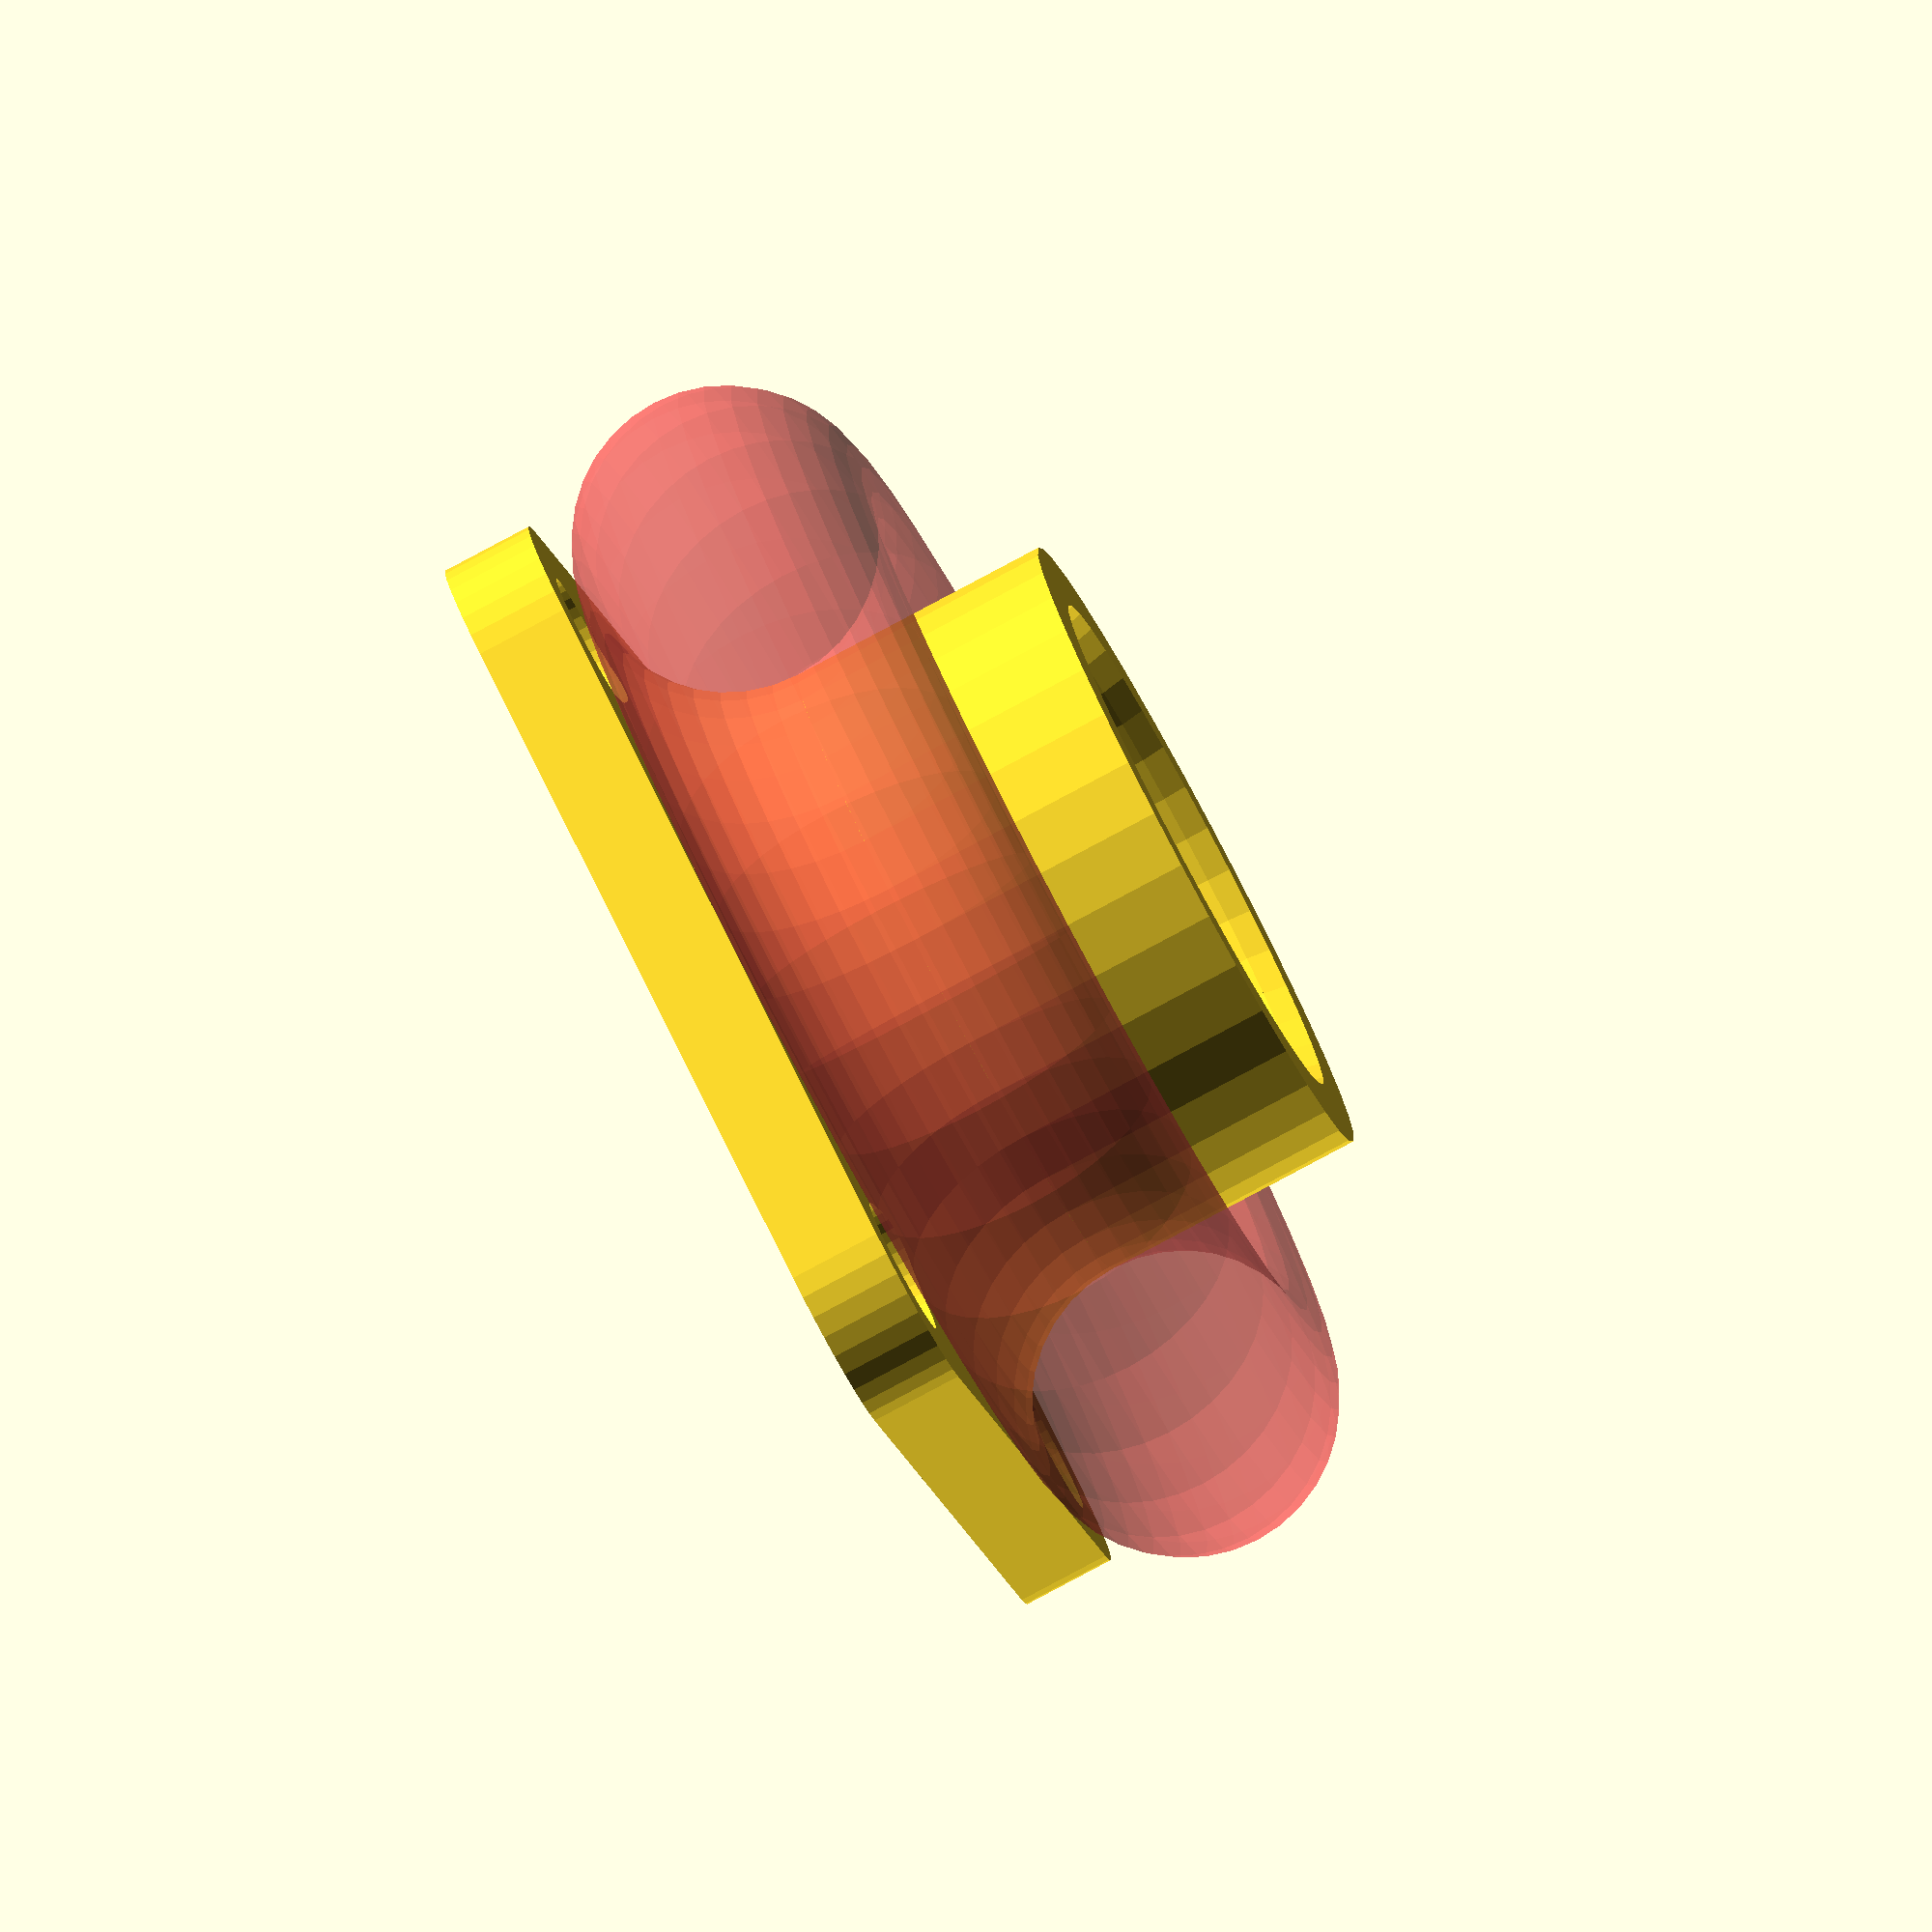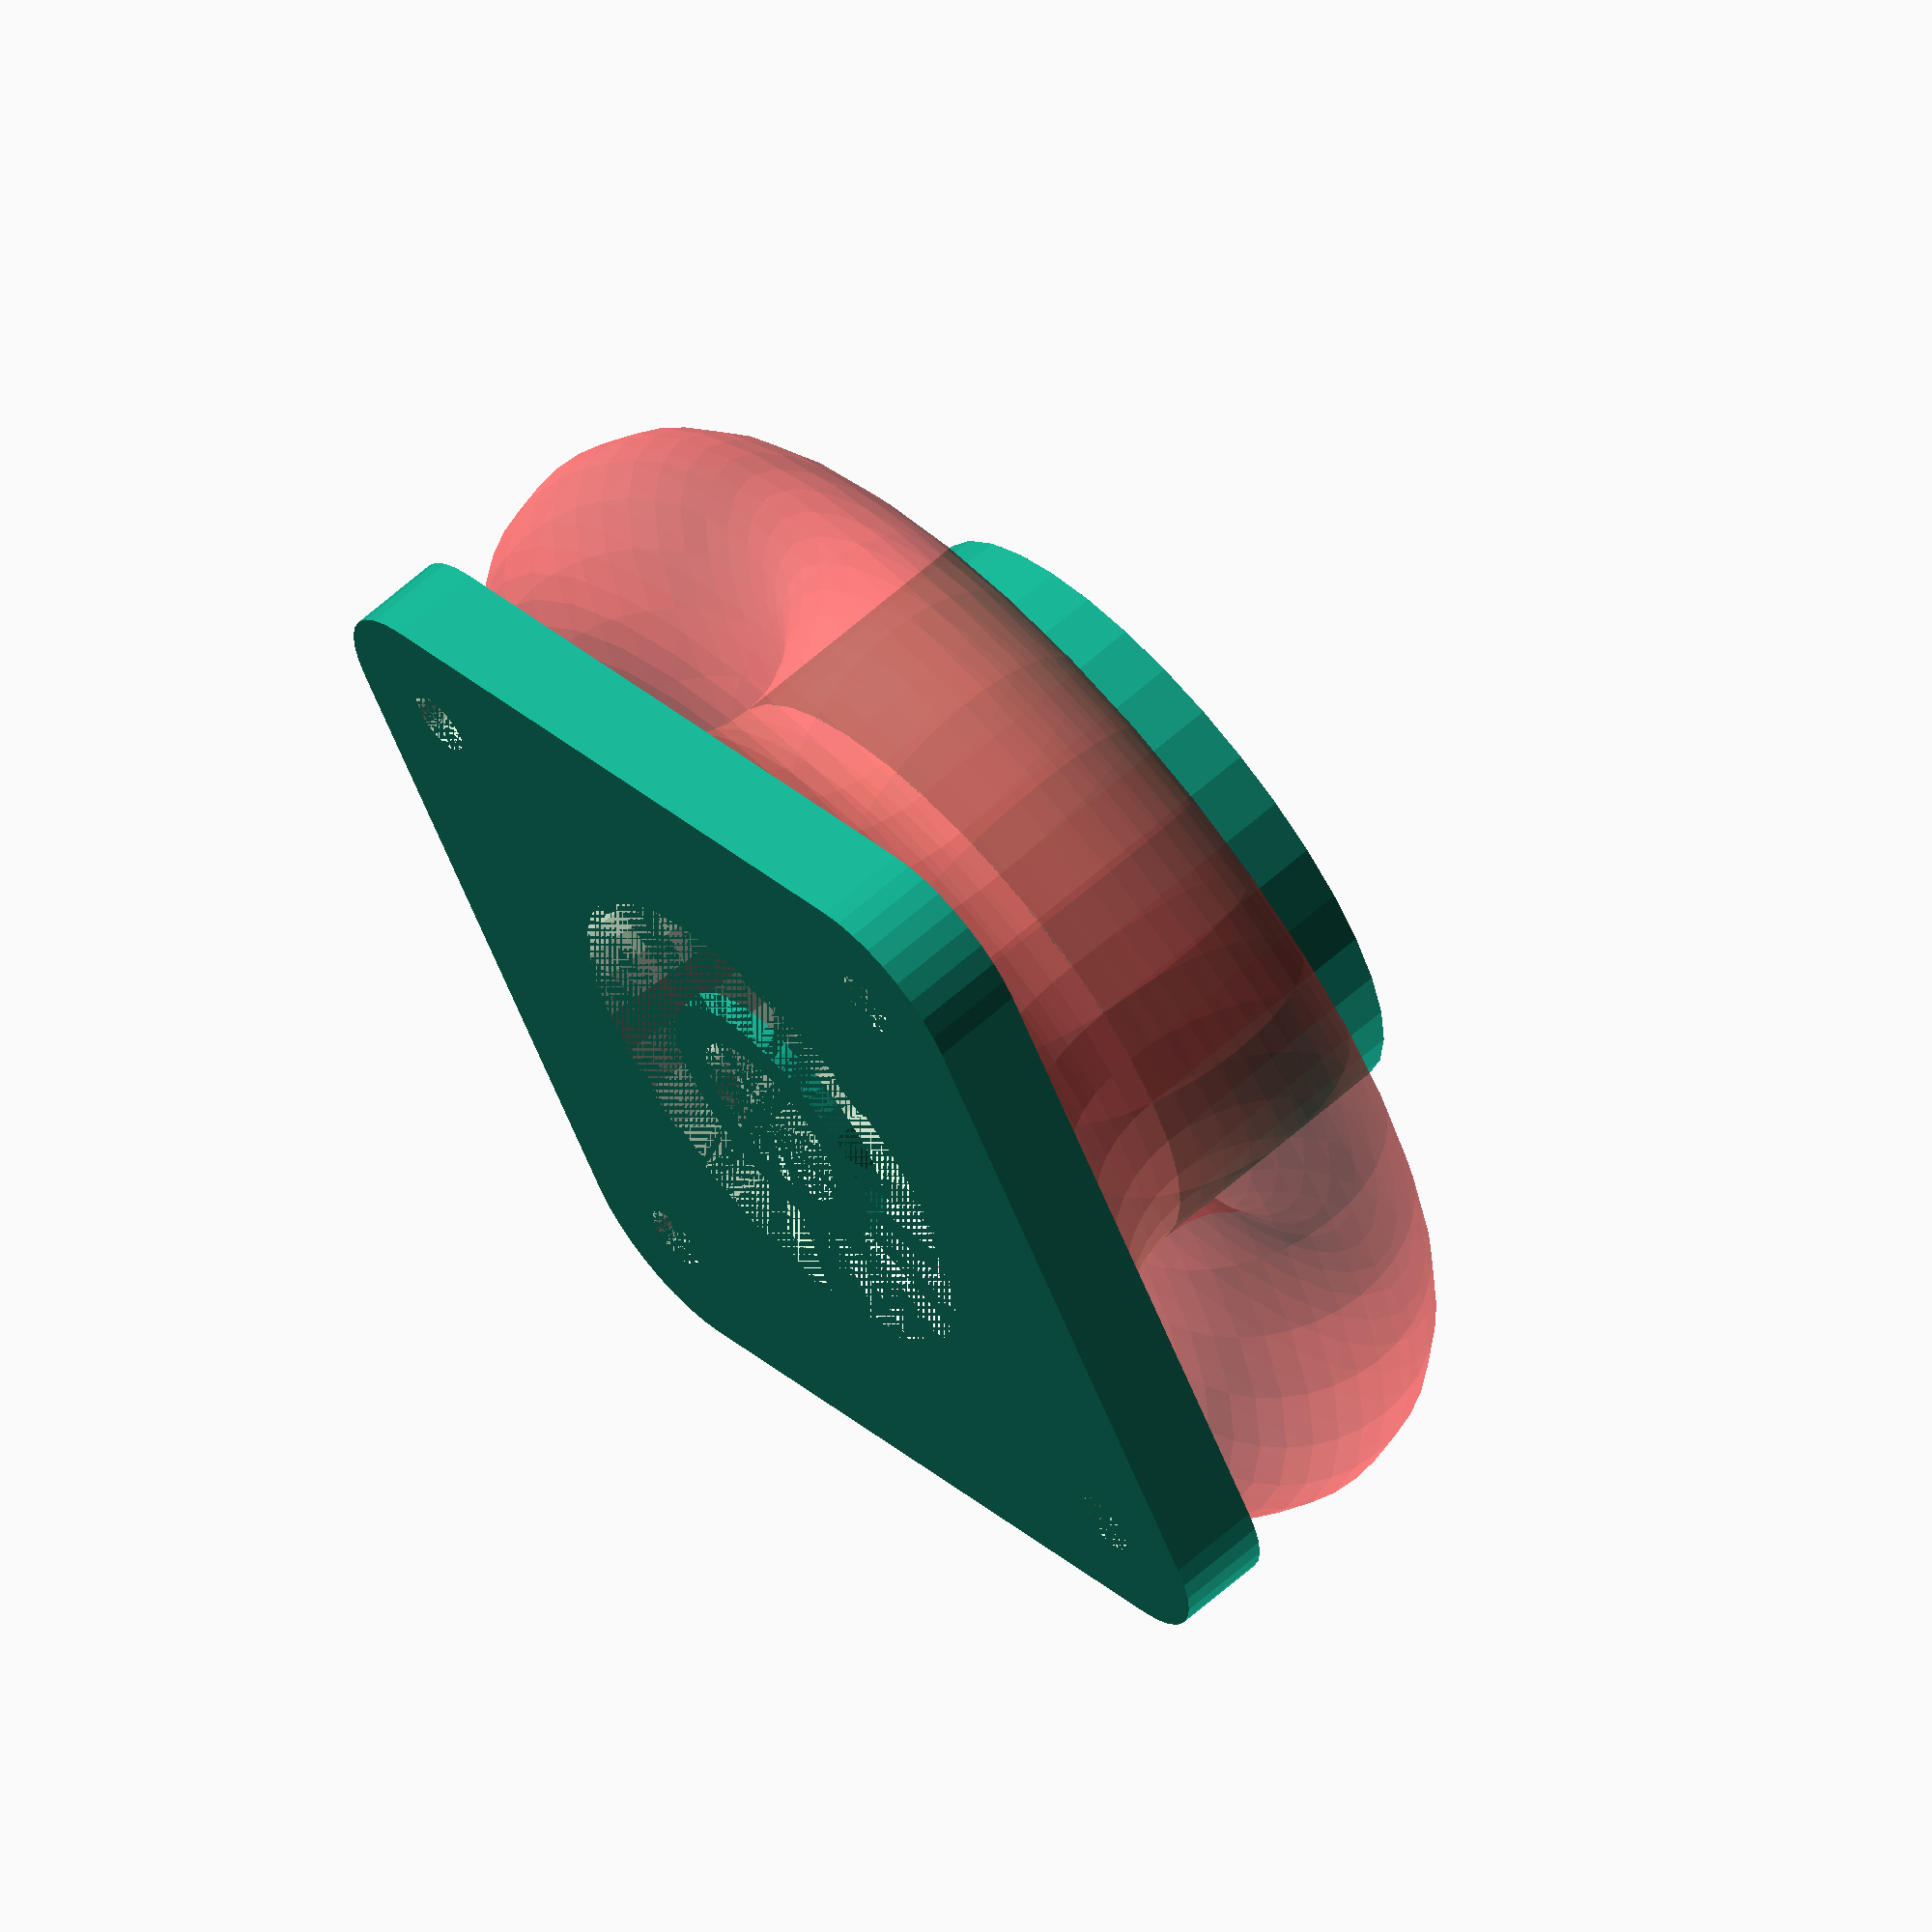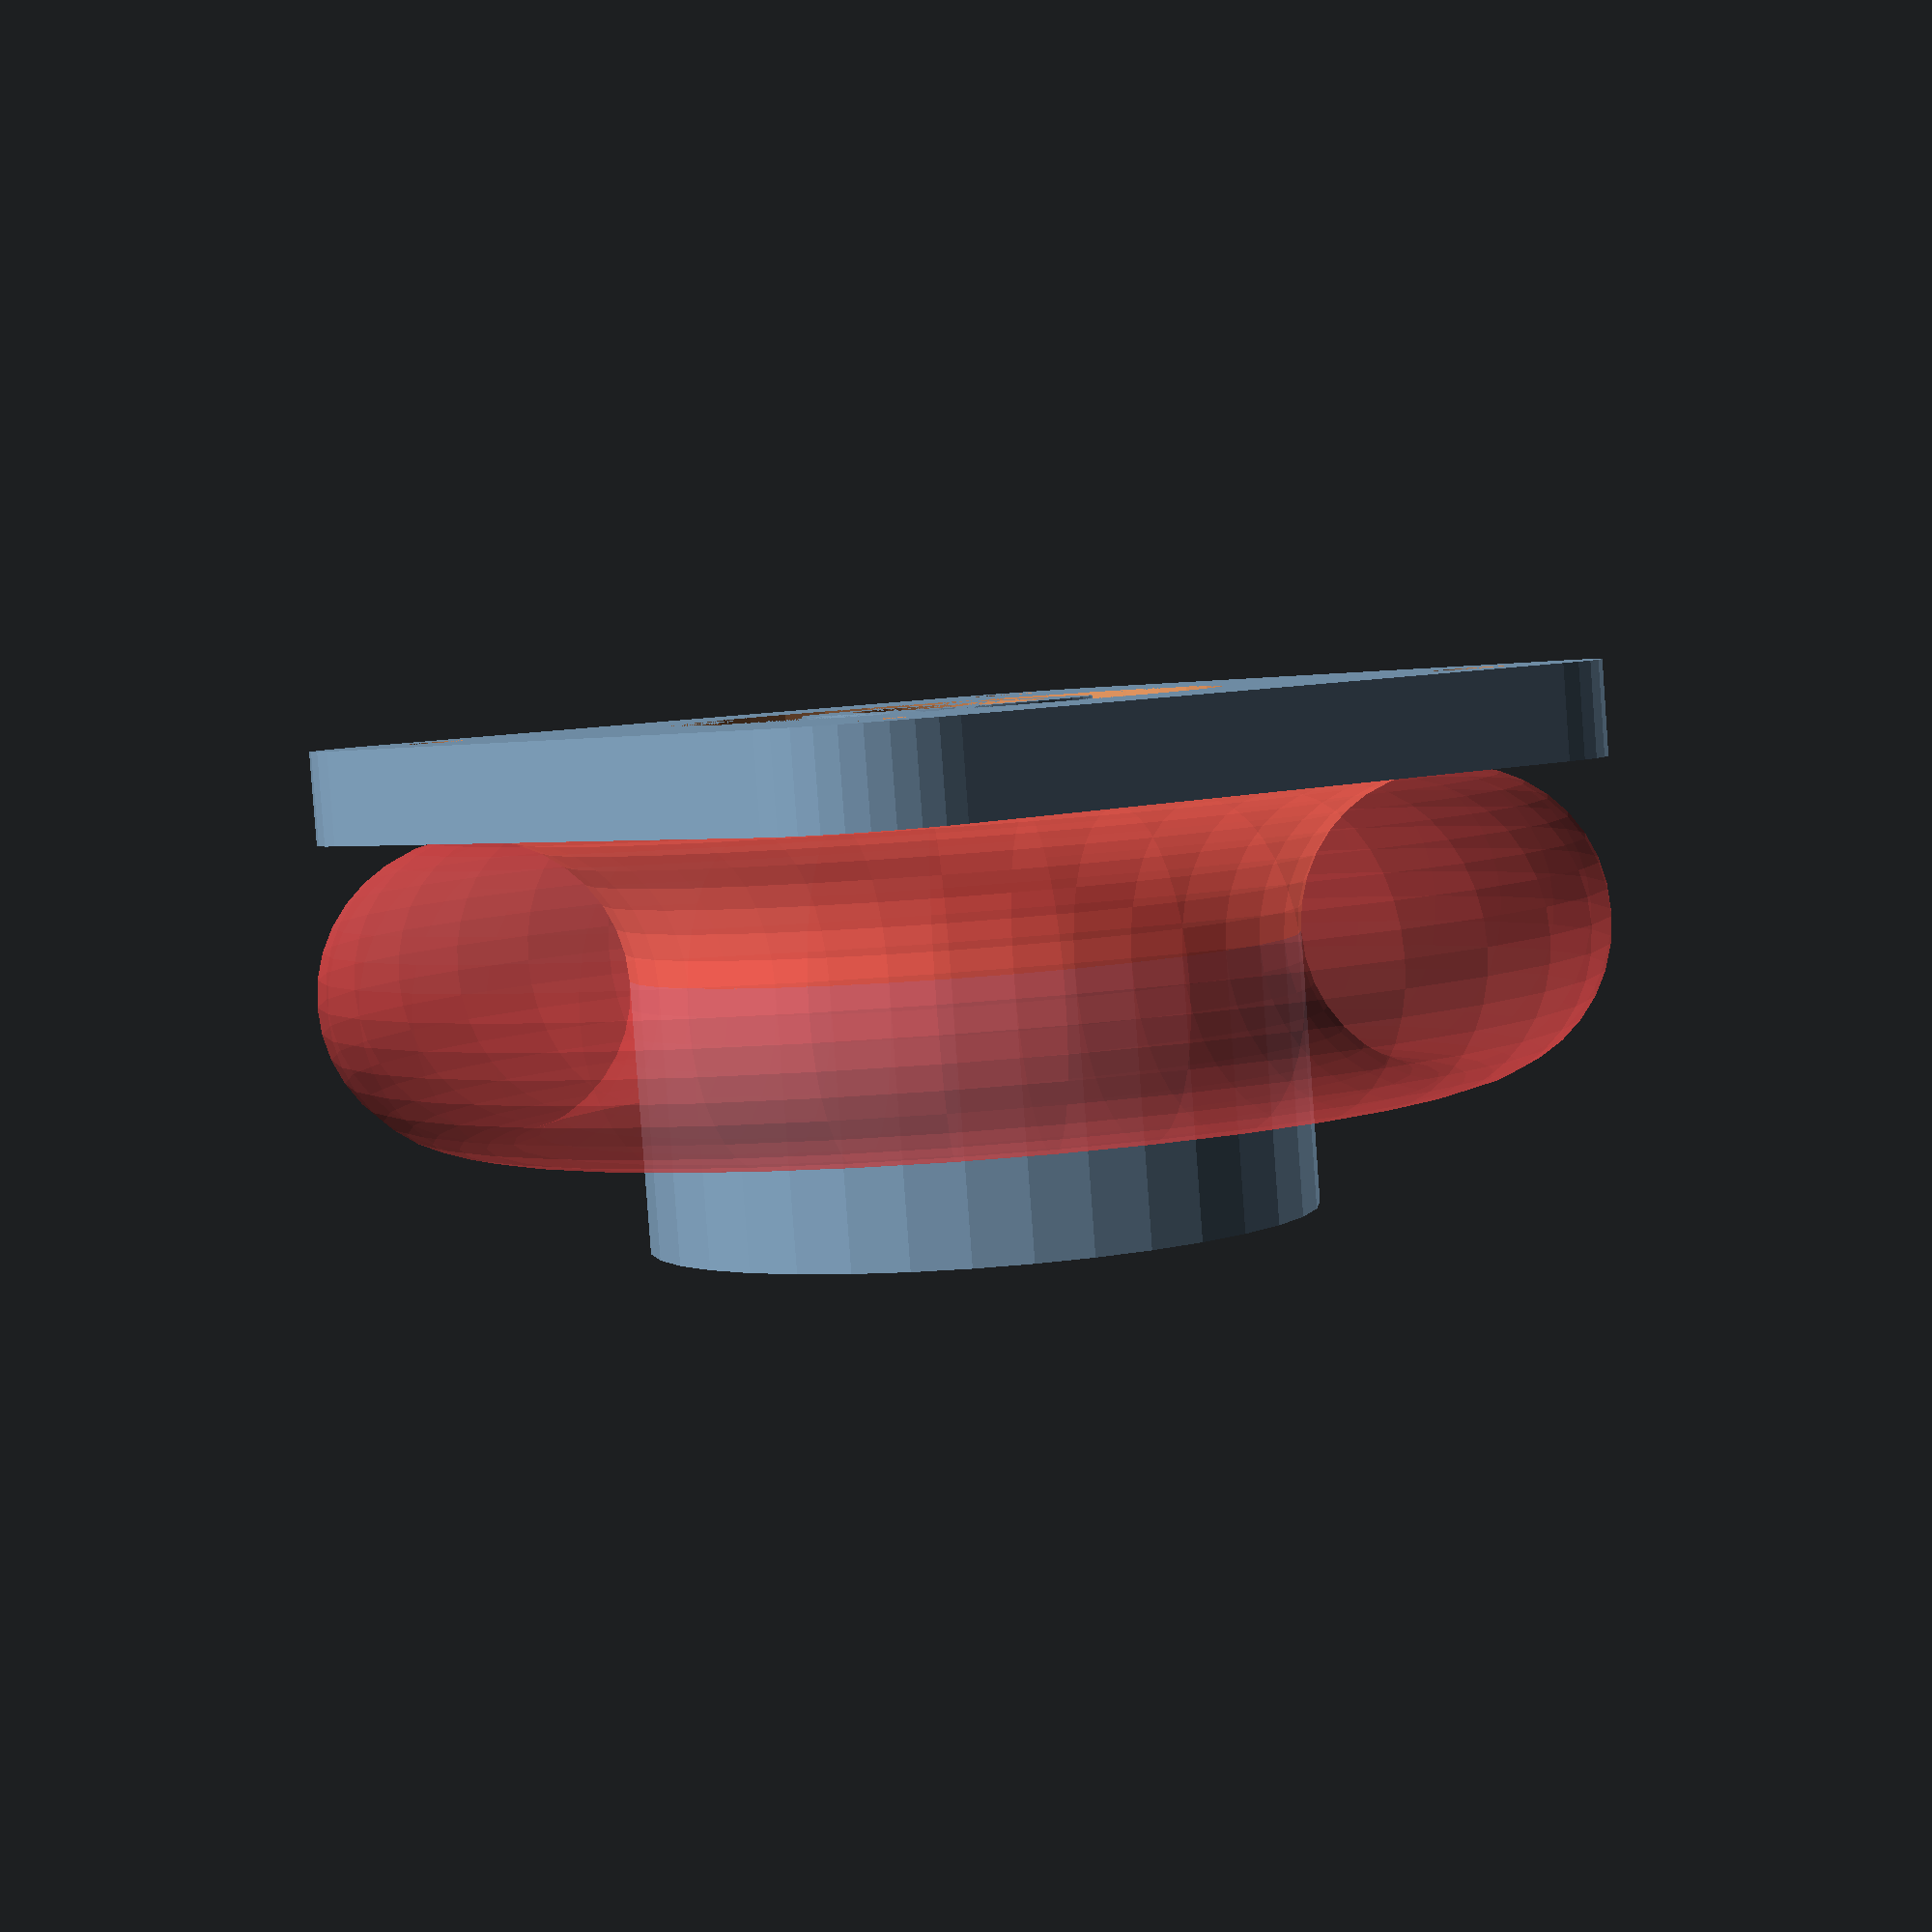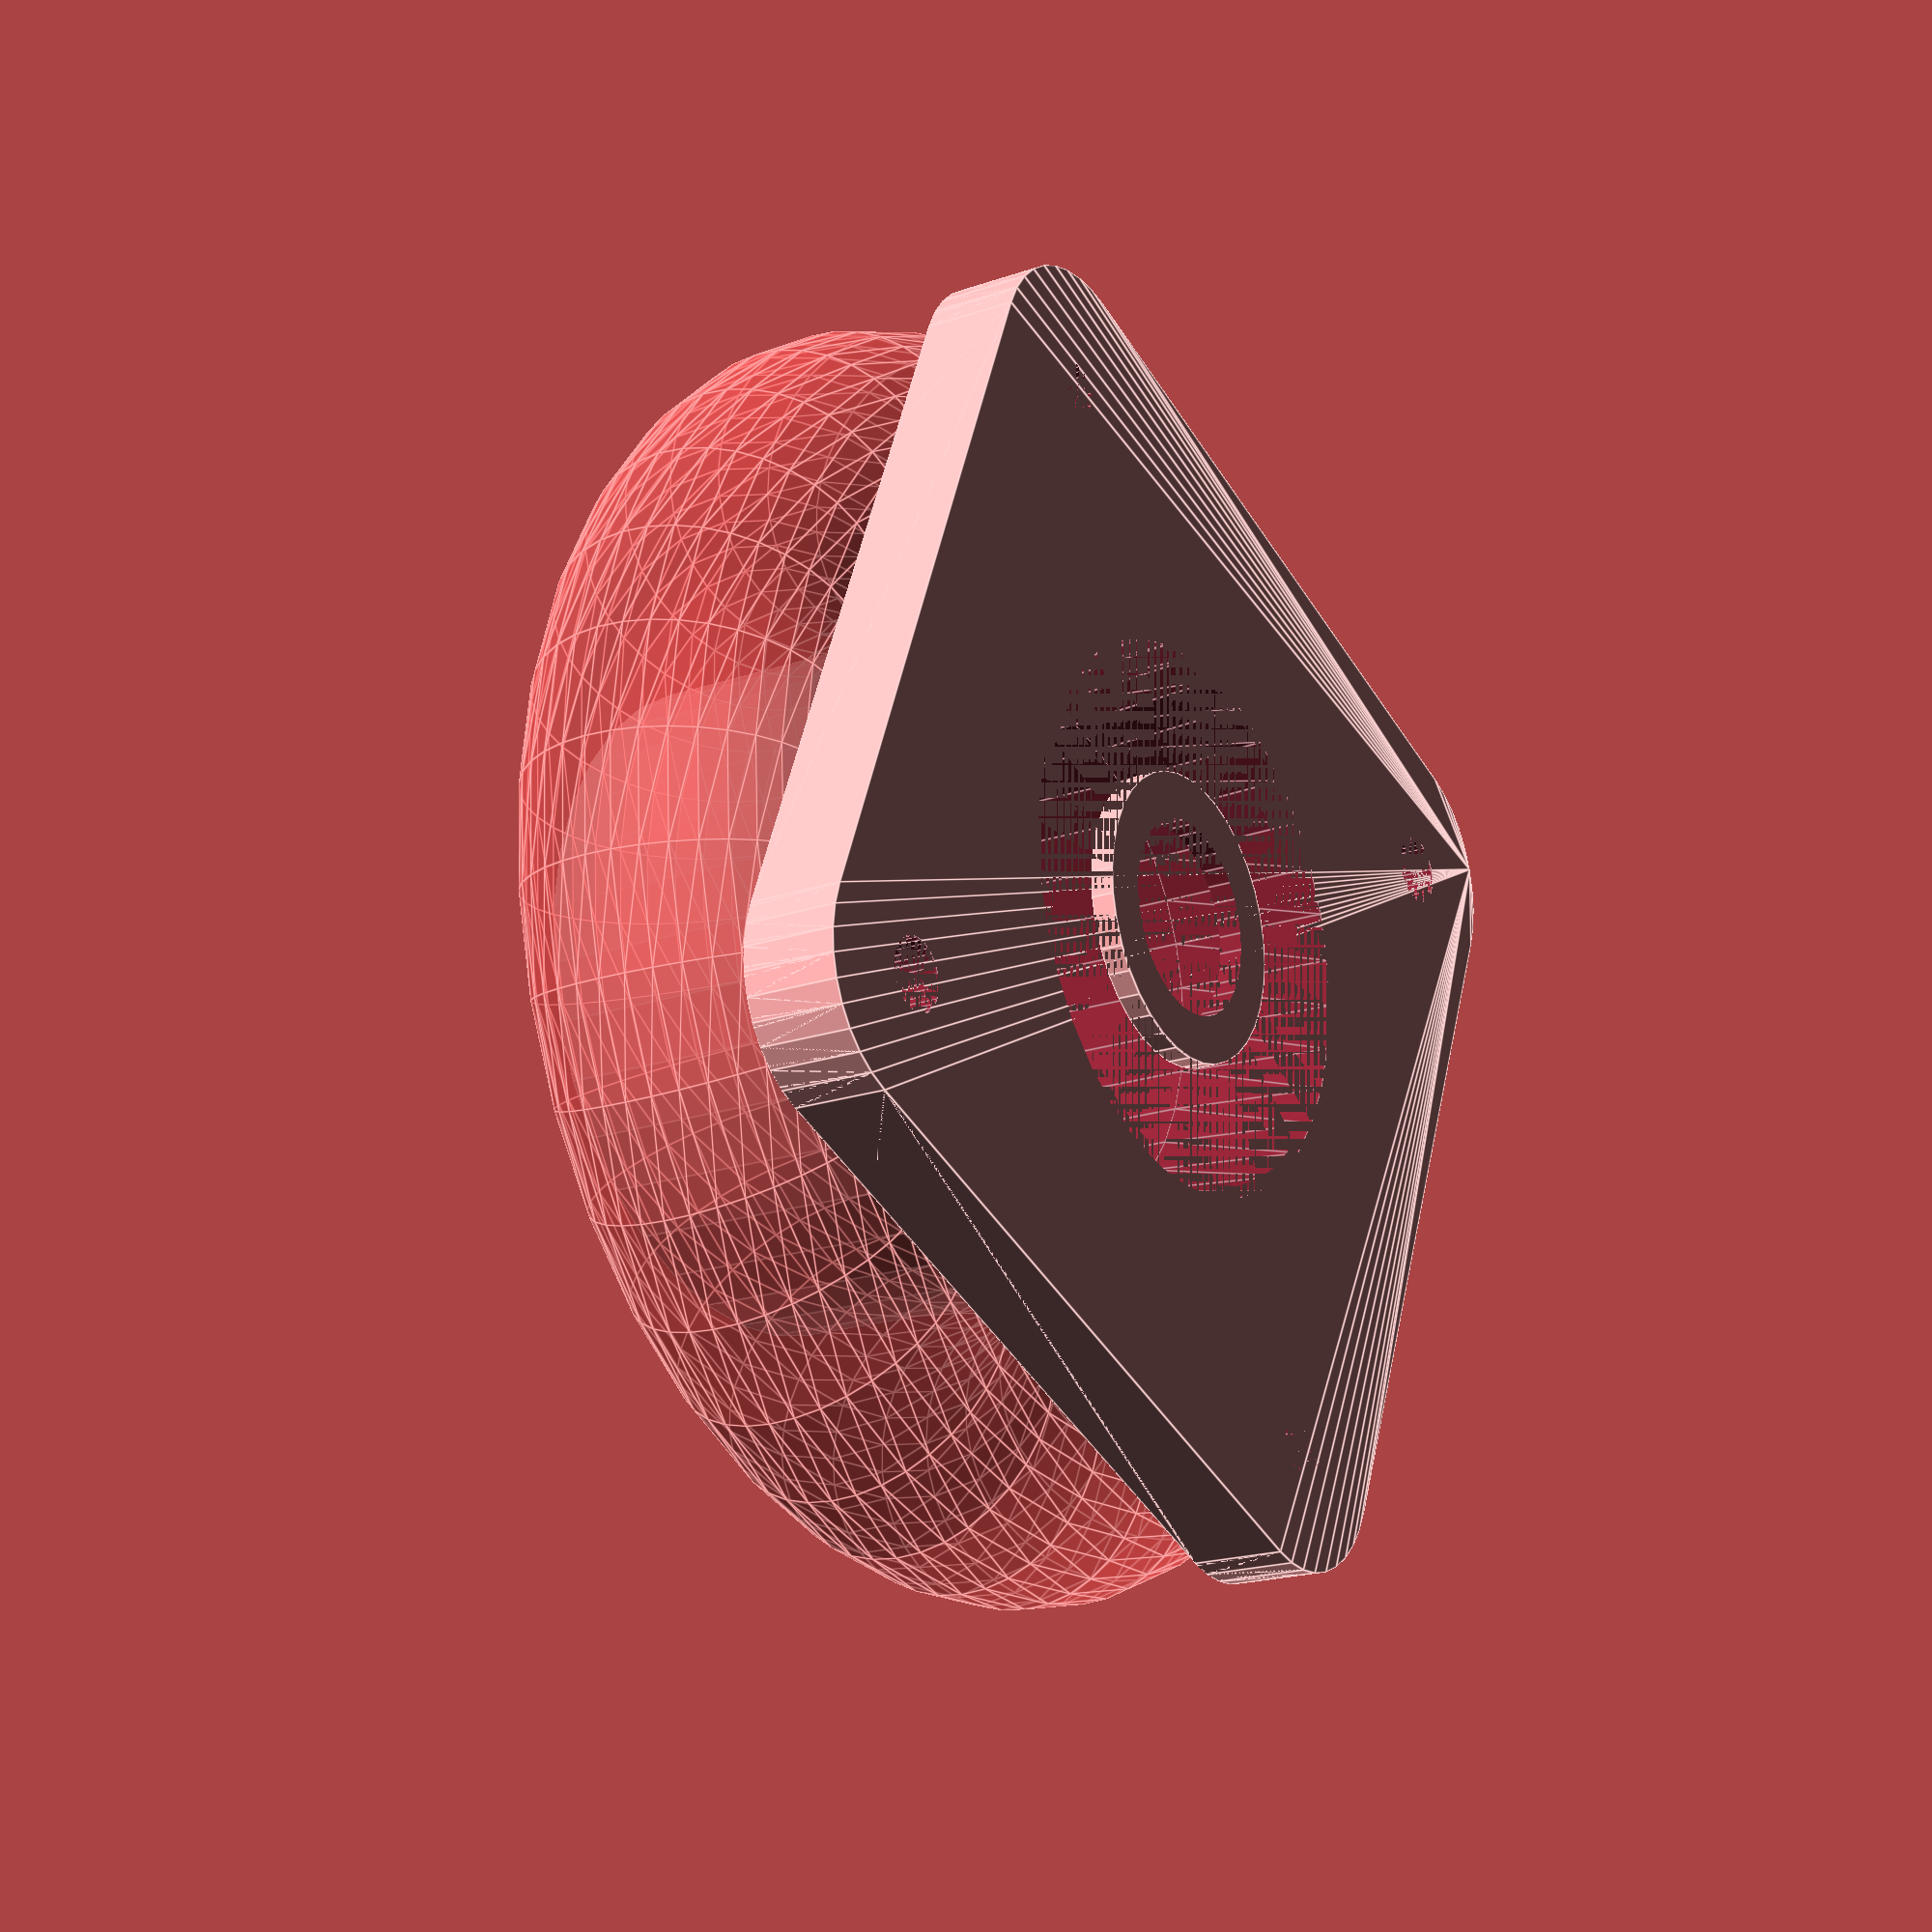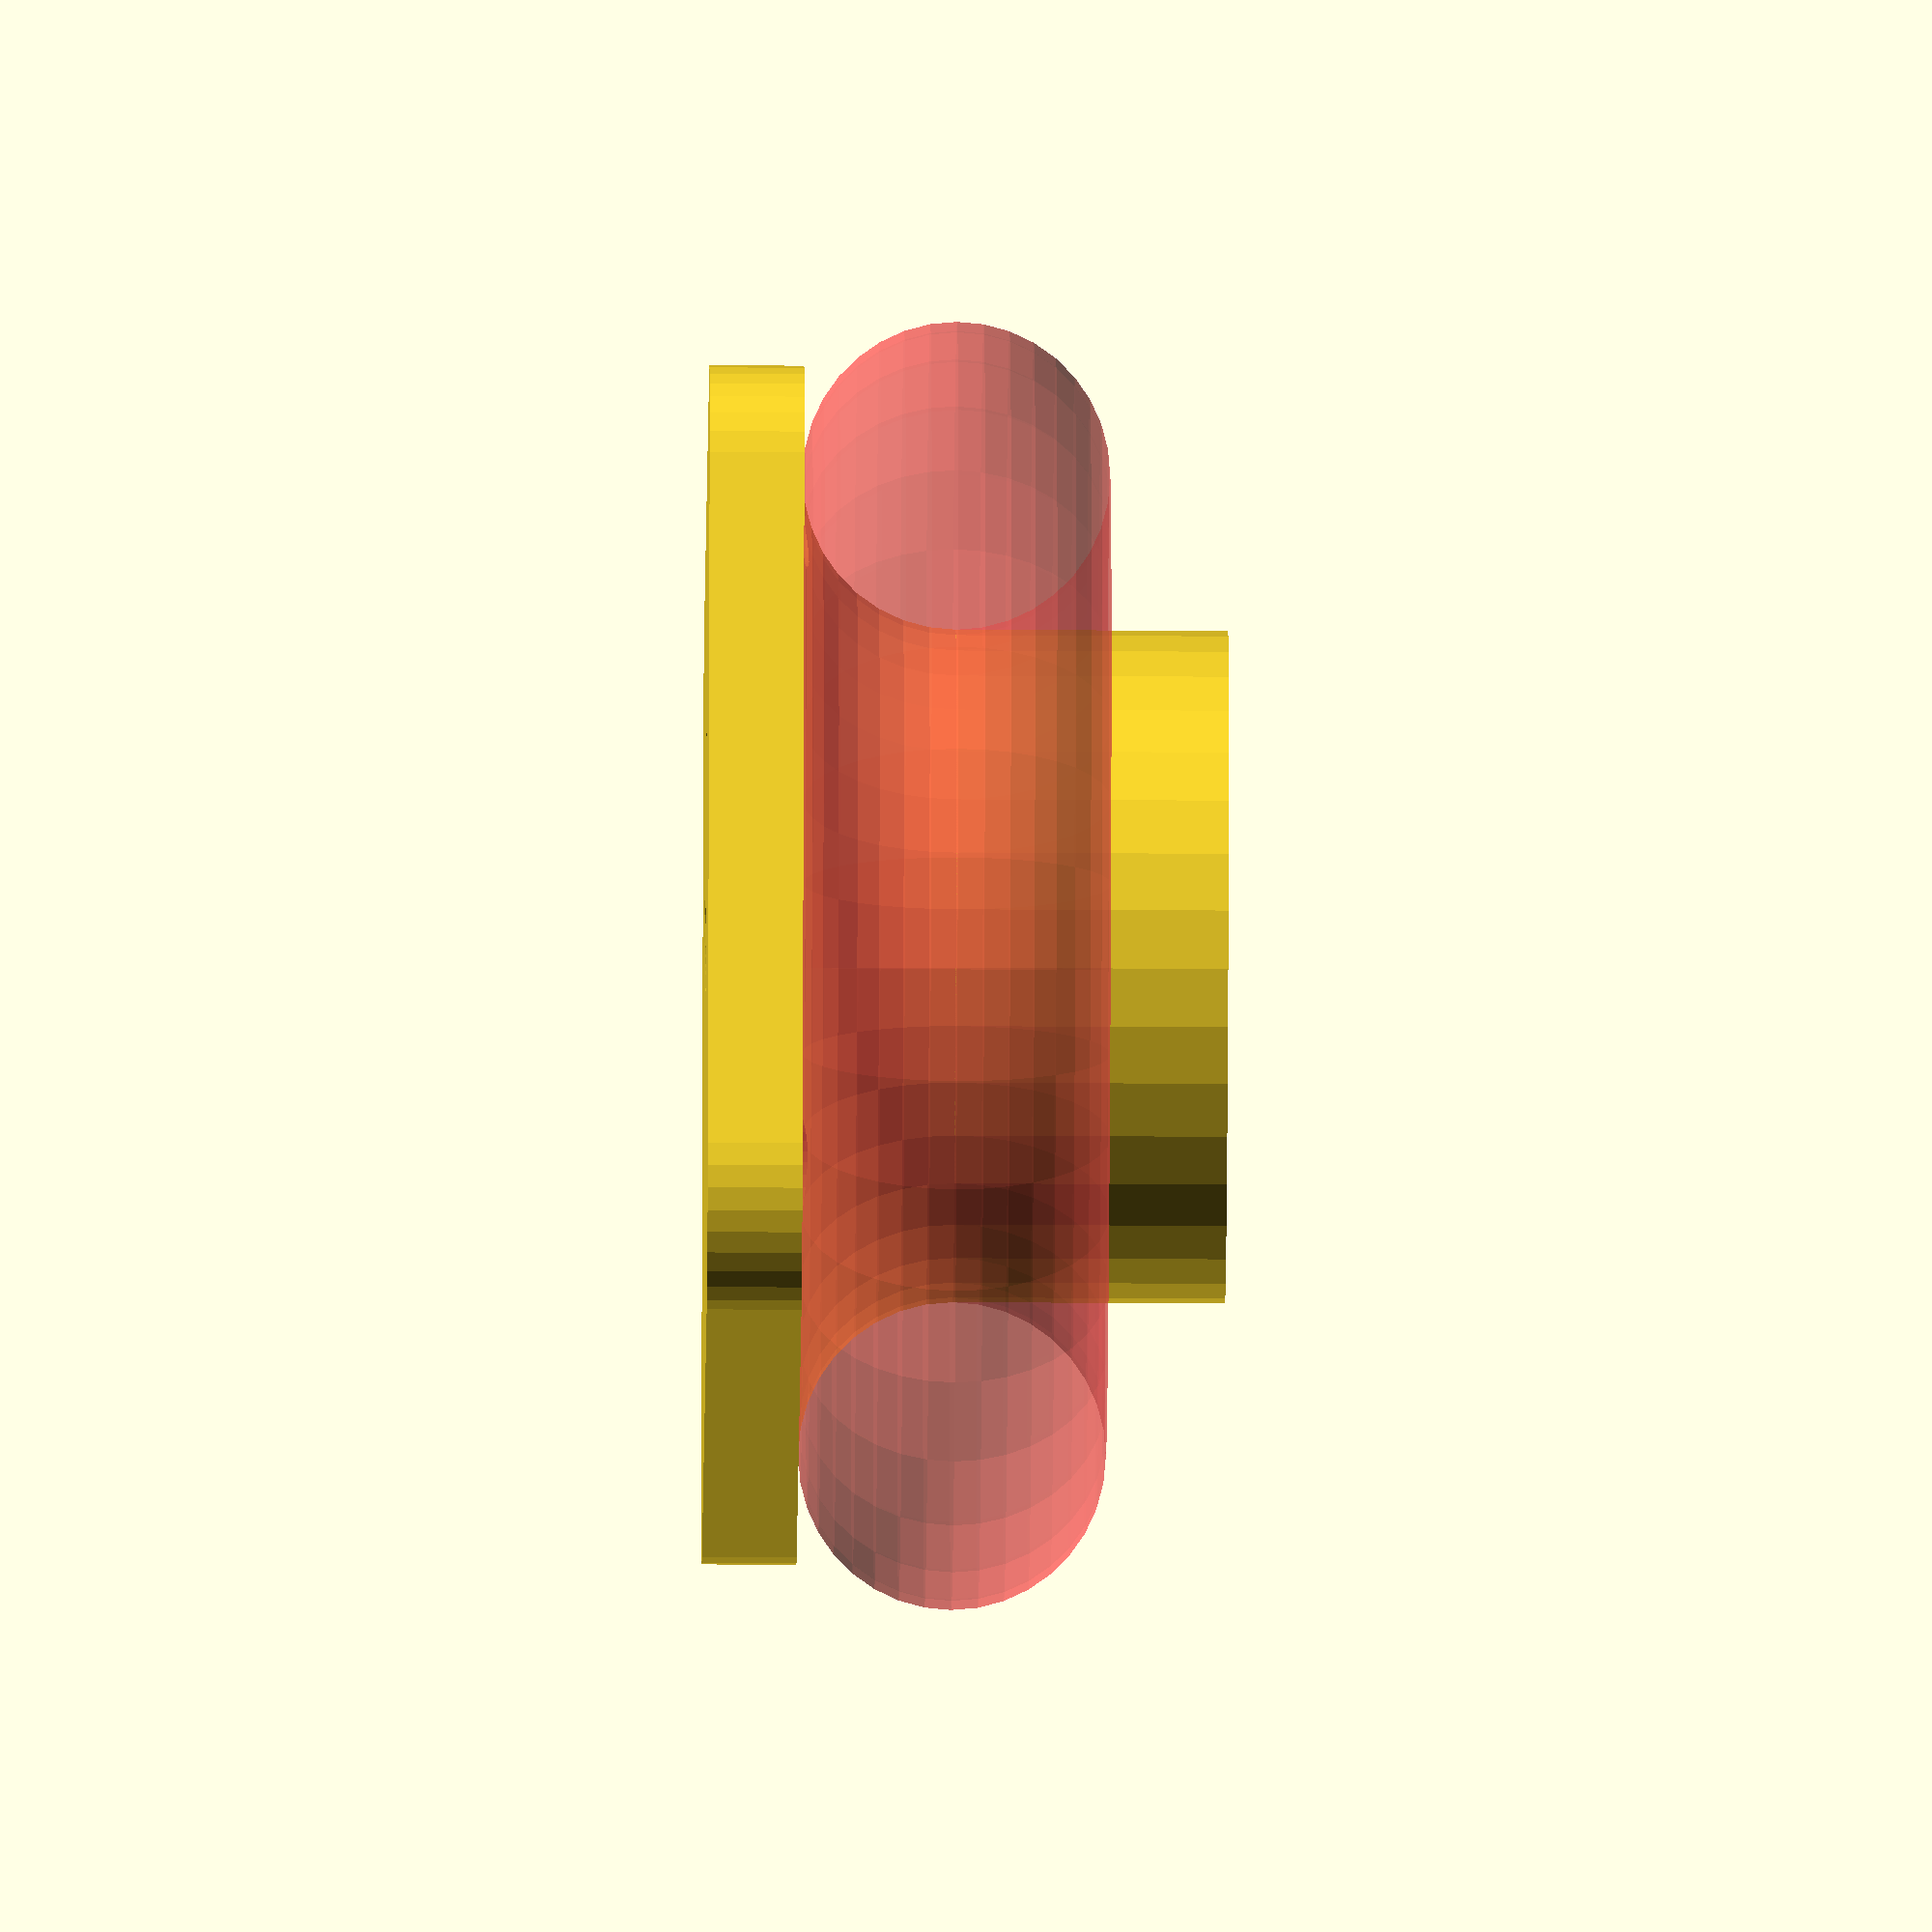
<openscad>
// Justfalter's Swivel Mount for Bowden Extruders
// Mike Ryan (falter@gmail.com)
// https://github.com/justfalter/swivel_mount_for_bowden_extruders
// Creative Commons Sharealike Attribution license 4.0: 
//  https://creativecommons.org/licenses/by-sa/4.0/
//
// revision 1 - 2015-09-26

/* [Global] */

part="mount"; // [mount:Mount,spacer:Bearing Spacer]

mount_type="NEMA 17"; // [NEMA 14,NEMA 17,NEMA 23]

// In millimeters:
base_plate_thickness=4; // [3:0.1:5]
// Height from the bottom of the base to the top of the mount, in millimeters: 
total_height=22;  // [22:0.1:50] 

// Amount to add to the inner-diameter of the mount. Increase to give more room for the bearings, decrease to tighten things up.
fudge=0.0; // [-2:0.1:2]

/* [Hidden] */

BEARING_DIA = 22.4+fudge;
BEARING_WIDTH=7;

SPACE_FOR_BOLT_HEAD=7;
BEARING_SPACING=total_height-2*BEARING_WIDTH-SPACE_FOR_BOLT_HEAD;

$fn = 36;

print_part();
spacer();

module print_part() {
  if (part == "mount") {
    print_mount();
  } else if (part == "spacer") {
    spacer();
  } else {
    print_mount();
  }
}

module print_mount() {
  // Main body of the mount:
  if(mount_type=="NEMA 17") {
    mount(31,31,3,2,6);
  } else if (mount_type=="NEMA 14") {
    mount(26,26,2.5,2,5);
  } else if (mount_type=="NEMA 23") {
    mount(47.1,47.1,5,0,0);
  } else {
    echo("ERROR: UNKNOWN MOUNT TYPE");
  }
}

module boltHolePattern(hole_x,hole_y) {
  xOffset = hole_x/2;
  yOffset = hole_y/2;
  for(i=[-xOffset,xOffset]) {
    for(j=[-yOffset,yOffset]) {
      translate([i,j,0]) children();
    }
  }
}

module boundingBox(hole_dia,hole_x,hole_y) {
  hull() boltHolePattern(hole_x,hole_y) {
    cylinder(d=hole_dia+8,h=total_height);
  }
}

module mount(hole_x,hole_y,hole_dia,hole_cs_depth,hole_cs_dia) {
  wallThickness = 2;
  outerDia = BEARING_DIA+3*wallThickness;
  difference() {
    union() {
      hull() boltHolePattern(hole_x,hole_y) {
        cylinder(d=hole_dia+8,h=base_plate_thickness);
      }
      translate([0,0,base_plate_thickness]) {
        cylinder(d=outerDia, h=total_height-base_plate_thickness);
      }

      // Curve at base
     intersection() {
        translate([0,0,base_plate_thickness]) difference() {
          v = 6.5;
          cylinder(d=outerDia+2*v, h=v);
          #translate([0,0,v]) rotate_extrude() {
            translate([outerDia/2+v,0,0]) circle(r=v);
          }
        }
        boundingBox(hole_dia,hole_x,hole_y);
      }
    }

    // Main through hole.
    translate([0,0,0]) cylinder(
        d=BEARING_DIA-4, 
        h=total_height);

    spacer_bottom = total_height - BEARING_WIDTH - BEARING_SPACING;

    // tapered bottom 
    translate([0,0,0]) cylinder(d1=BEARING_DIA+1, d2=BEARING_DIA, 
      h=spacer_bottom-BEARING_WIDTH);
    translate([0,0,0]) cylinder(
      d=BEARING_DIA, 
      h=spacer_bottom
    );

    // top bearing
    translate([0,0,total_height-BEARING_WIDTH]) {
      cylinder(d=BEARING_DIA, h=BEARING_WIDTH+1);
    }
    translate([0,0,total_height-1]) {
      cylinder(d2=BEARING_DIA+1,d1=BEARING_DIA, h=2);
    }


    translate([0,0,0]) boltHolePattern(hole_x,hole_y) {
      cylinder(d=hole_dia,h=10);
      if (hole_cs_depth > 0) {
        translate([0,0,base_plate_thickness - hole_cs_depth]) cylinder(d=hole_cs_dia,h=10);
      }
    }
  }

}

module spacer() {
  d = 8.3;
  difference() {
    cylinder(h=BEARING_SPACING,d=d+4);
    translate([0,0,-1]) cylinder(h=BEARING_SPACING+2,d=d);
  }
}

</openscad>
<views>
elev=81.9 azim=115.2 roll=298.1 proj=o view=solid
elev=295.4 azim=29.0 roll=228.4 proj=o view=wireframe
elev=86.1 azim=217.8 roll=184.2 proj=p view=solid
elev=19.5 azim=157.7 roll=123.1 proj=p view=edges
elev=220.0 azim=249.7 roll=270.4 proj=o view=wireframe
</views>
